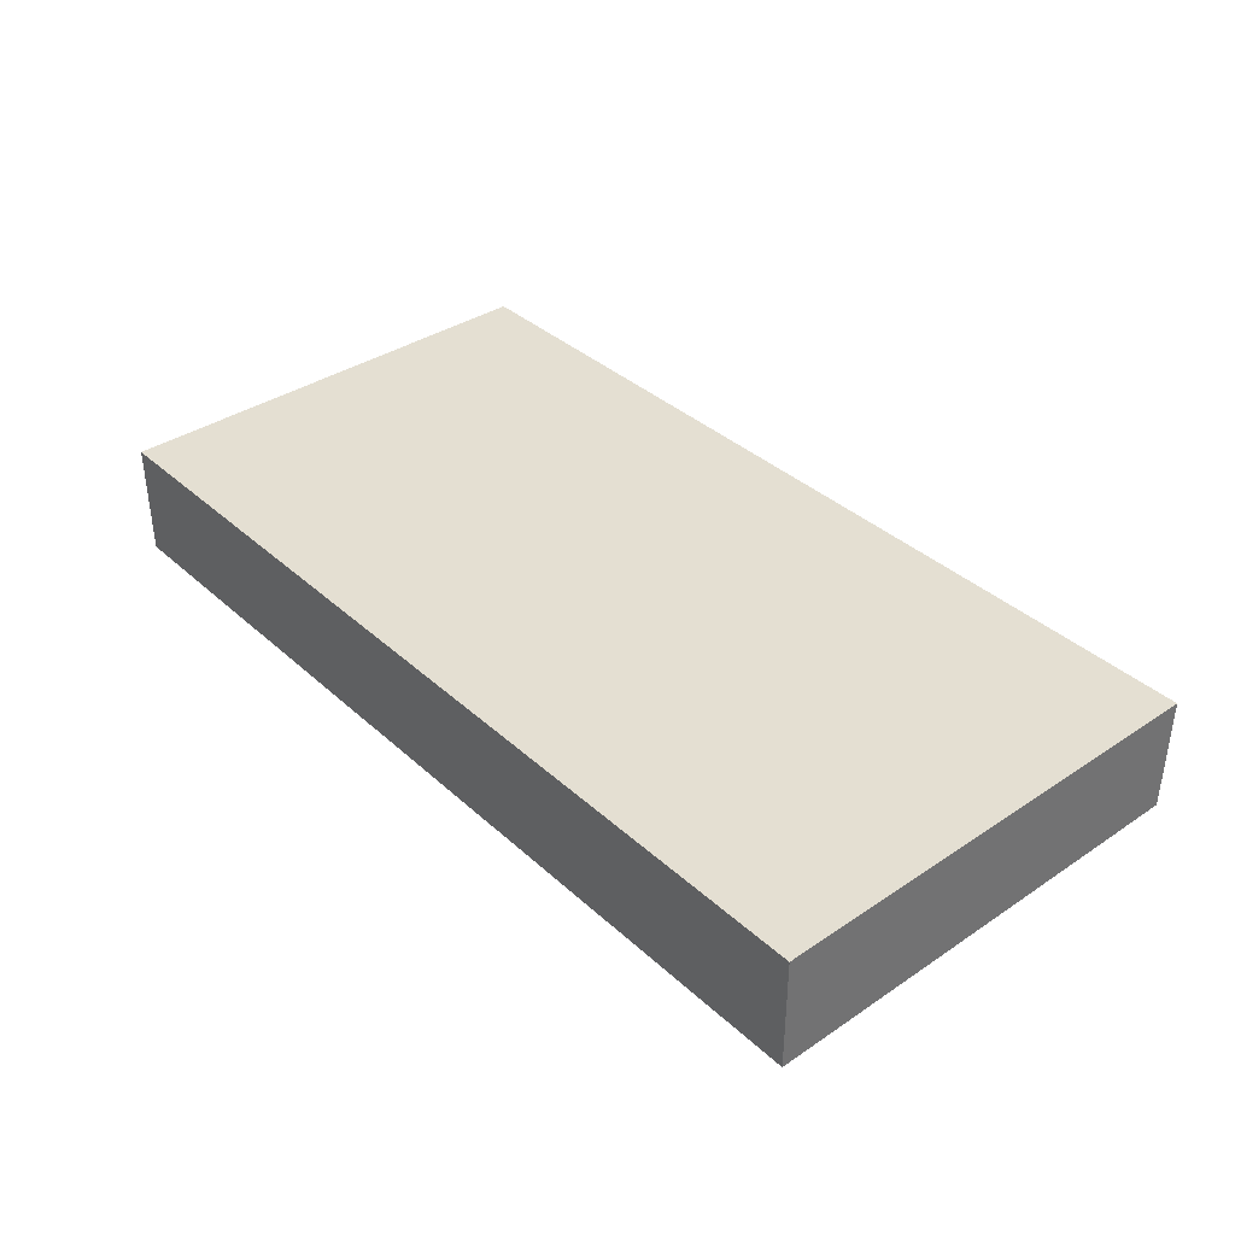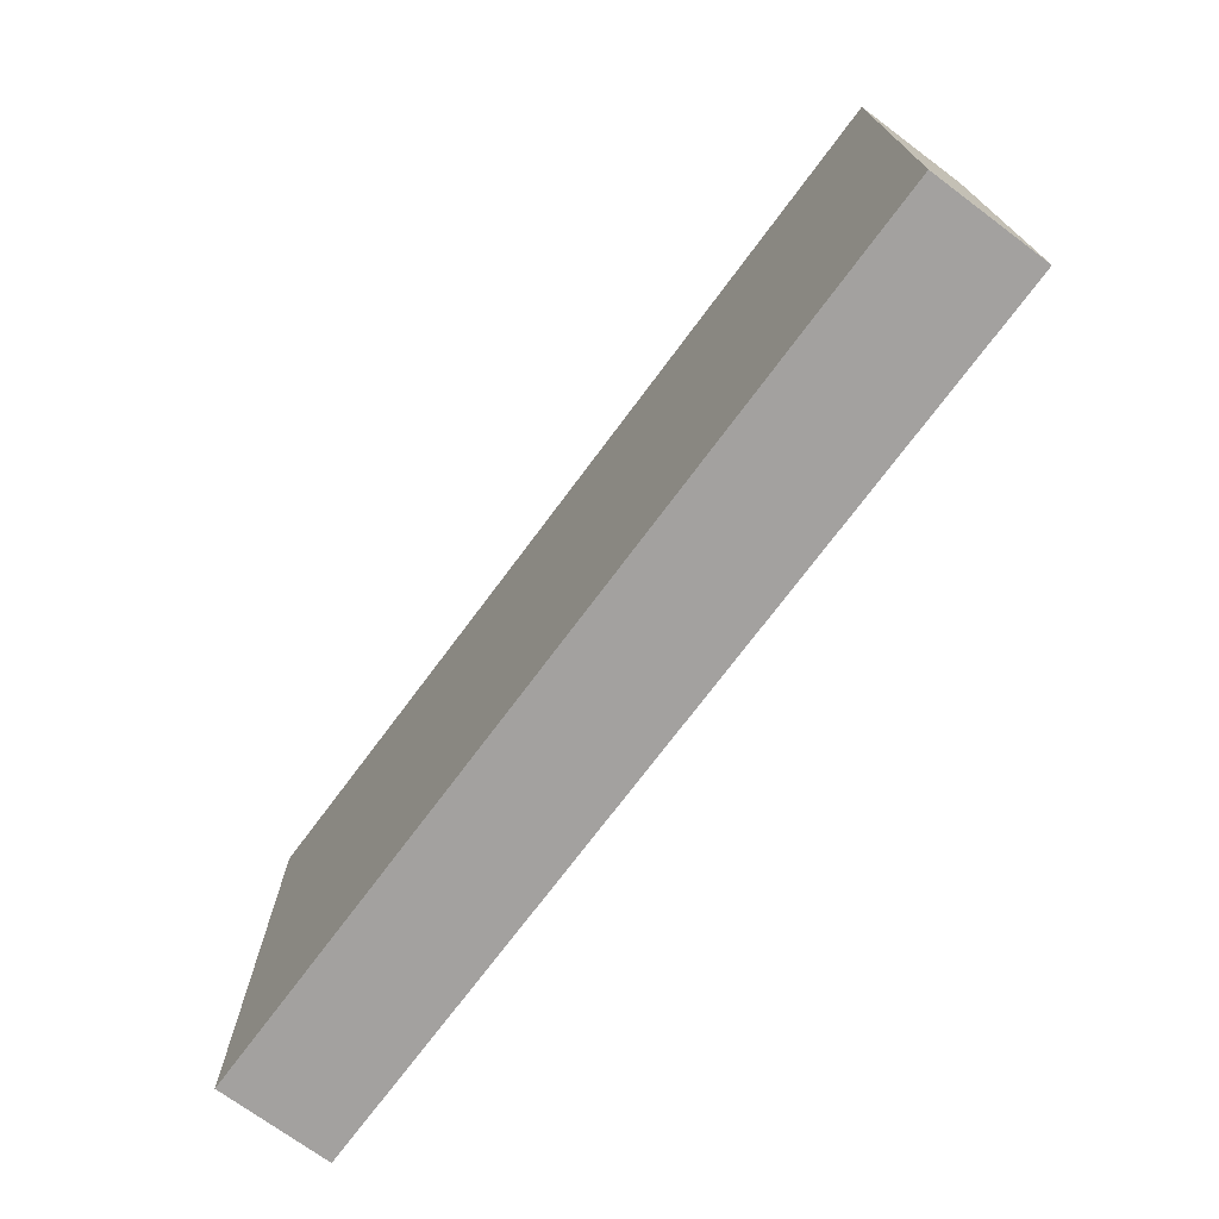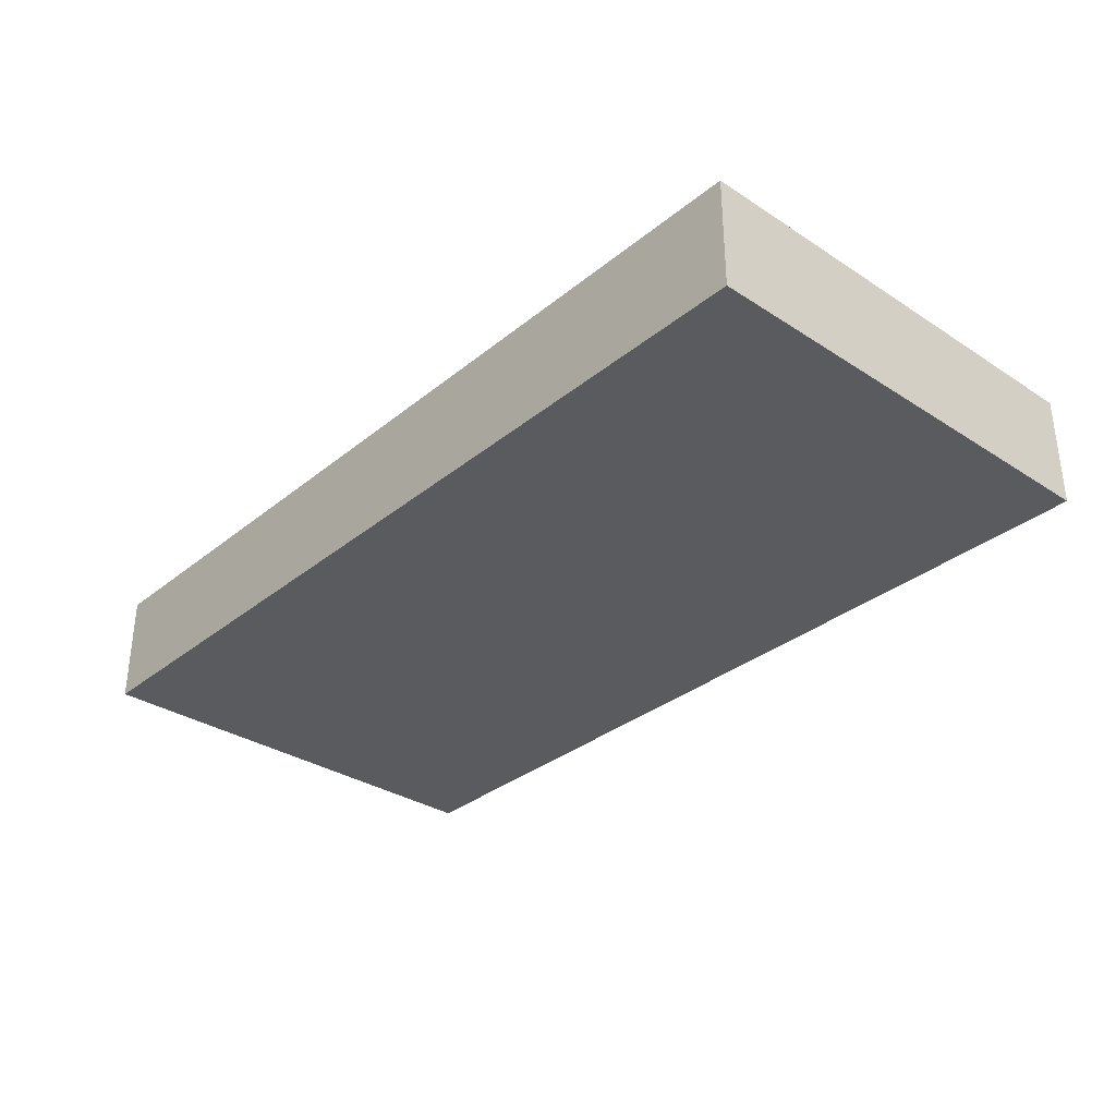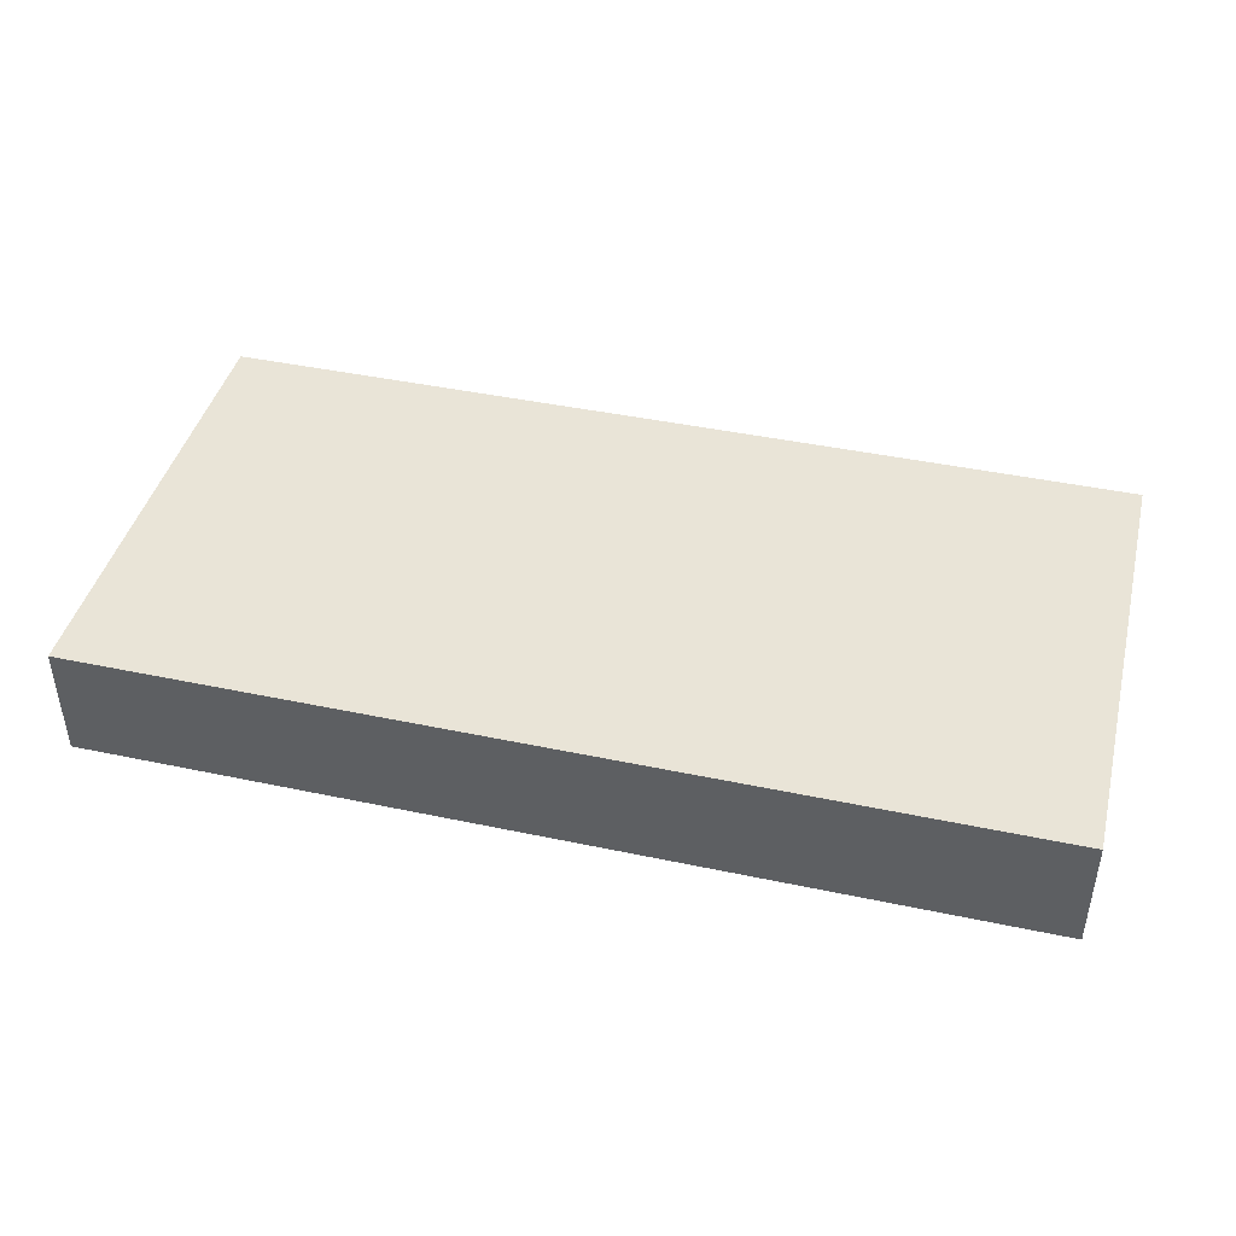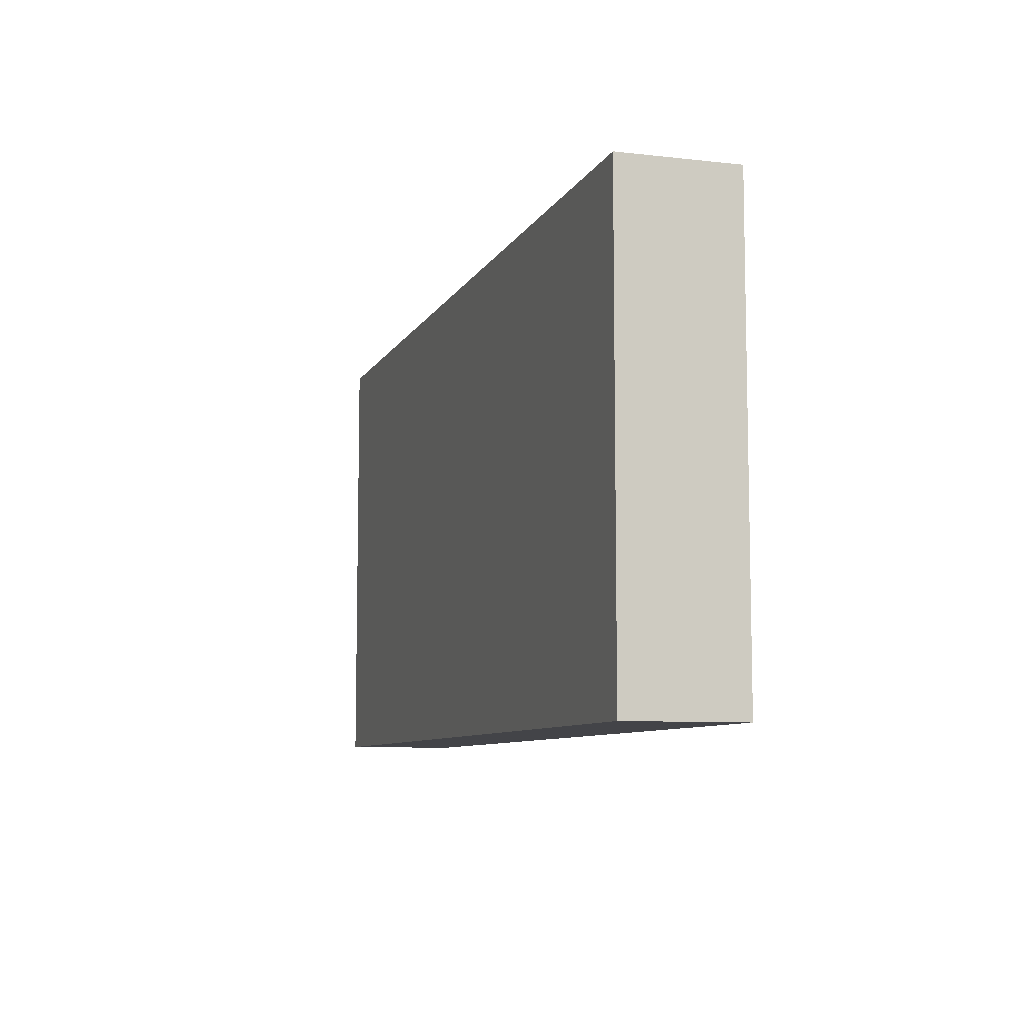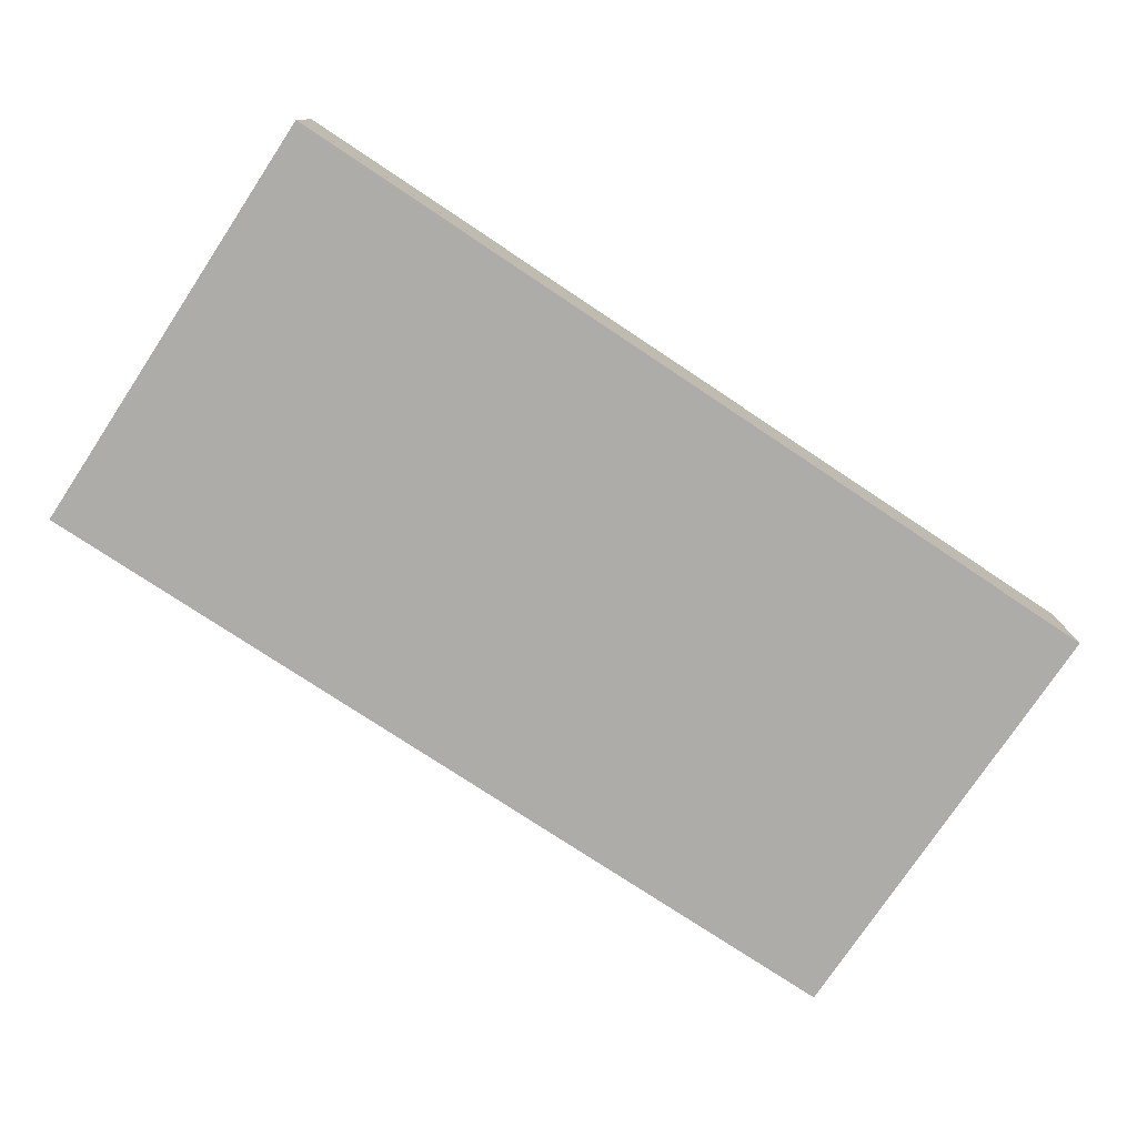
<metadata>
{"format":"obj","ext":"obj","renderer":"f3d","projection":"perspective","resolution":1024,"background":"white","views":[{"elev":36.9,"azim":-130.8,"up":"+Y"},{"elev":-72.3,"azim":-126.6,"up":"+Z"},{"elev":-32.7,"azim":-131.9,"up":"+Y"},{"elev":43.0,"azim":14.1,"up":"+Y"},{"elev":-8.2,"azim":-107.3,"up":"+Z"},{"elev":-76.7,"azim":-33.6,"up":"+Y"}]}
</metadata>
<code>
o plank4
v 0.25 0.03125 0.125
v 0.25 0.03125 -0.125
v 0.25 -0.03125 0.125
v 0.25 -0.03125 -0.125
v -0.25 0.03125 -0.125
v -0.25 0.03125 0.125
v -0.25 -0.03125 -0.125
v -0.25 -0.03125 0.125
f 4 7 5 2
f 3 4 2 1
f 8 3 1 6
f 7 8 6 5
f 6 1 2 5
f 7 4 3 8

</code>
